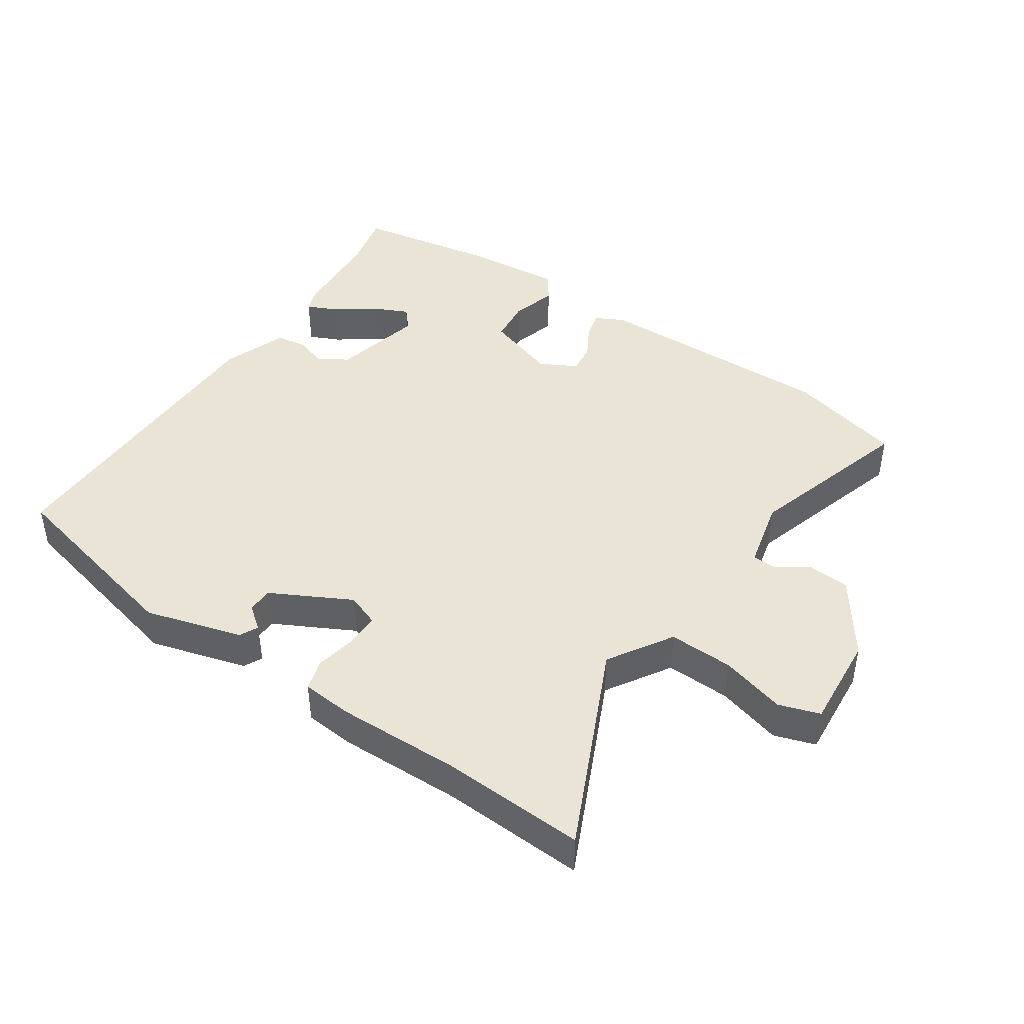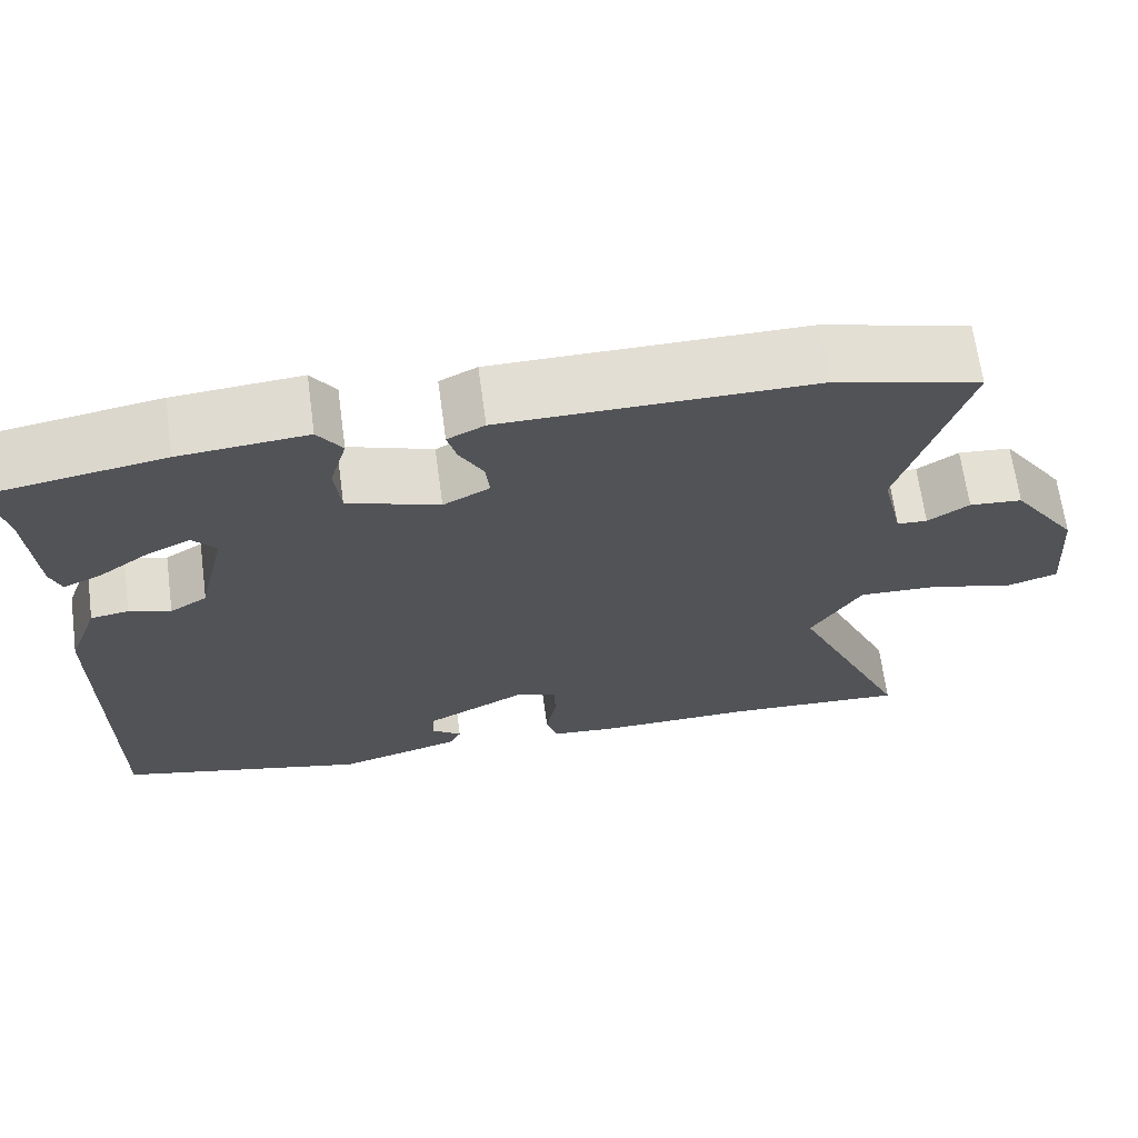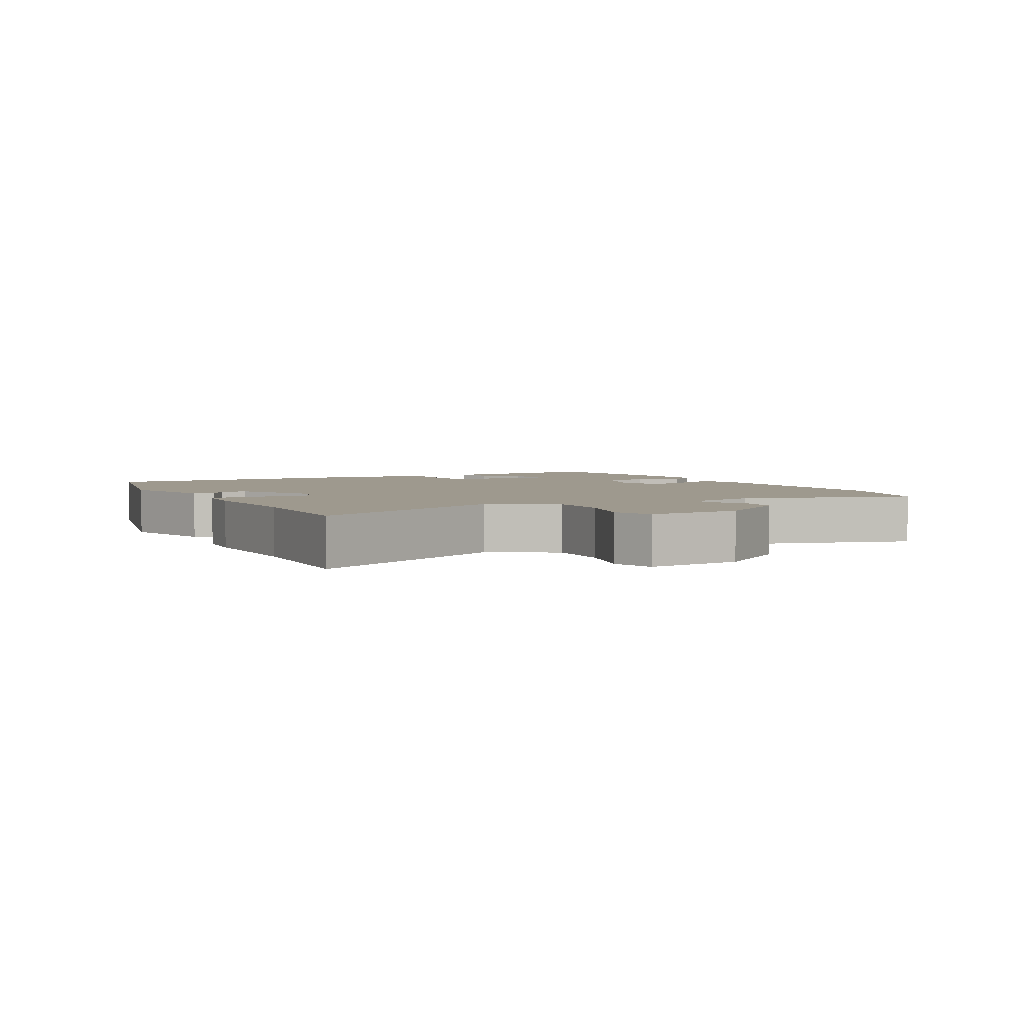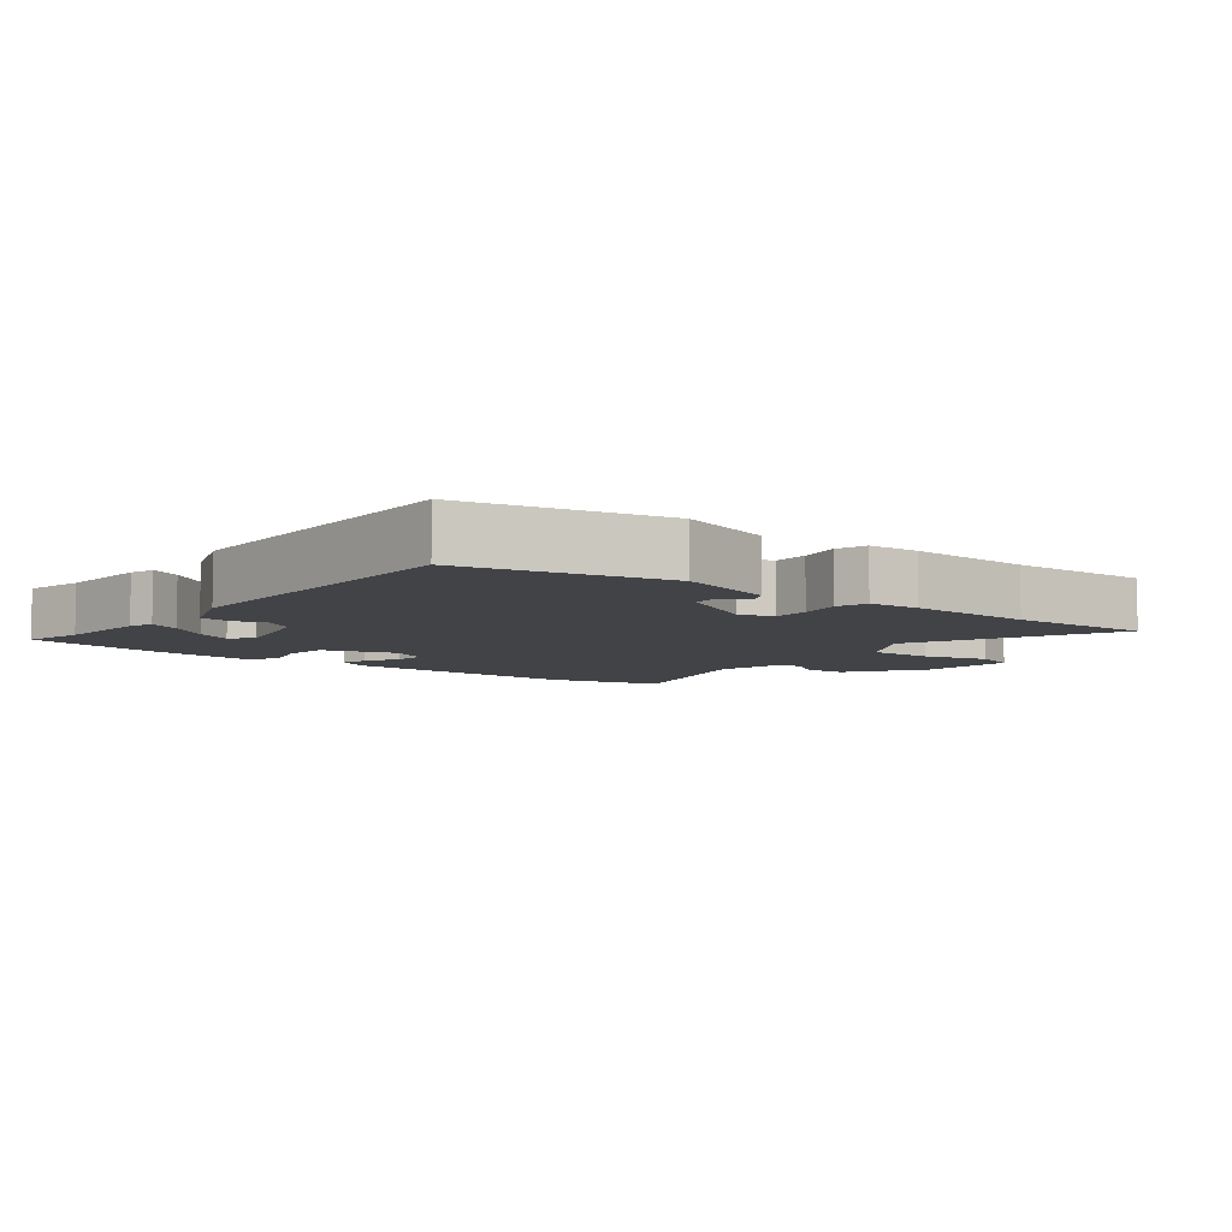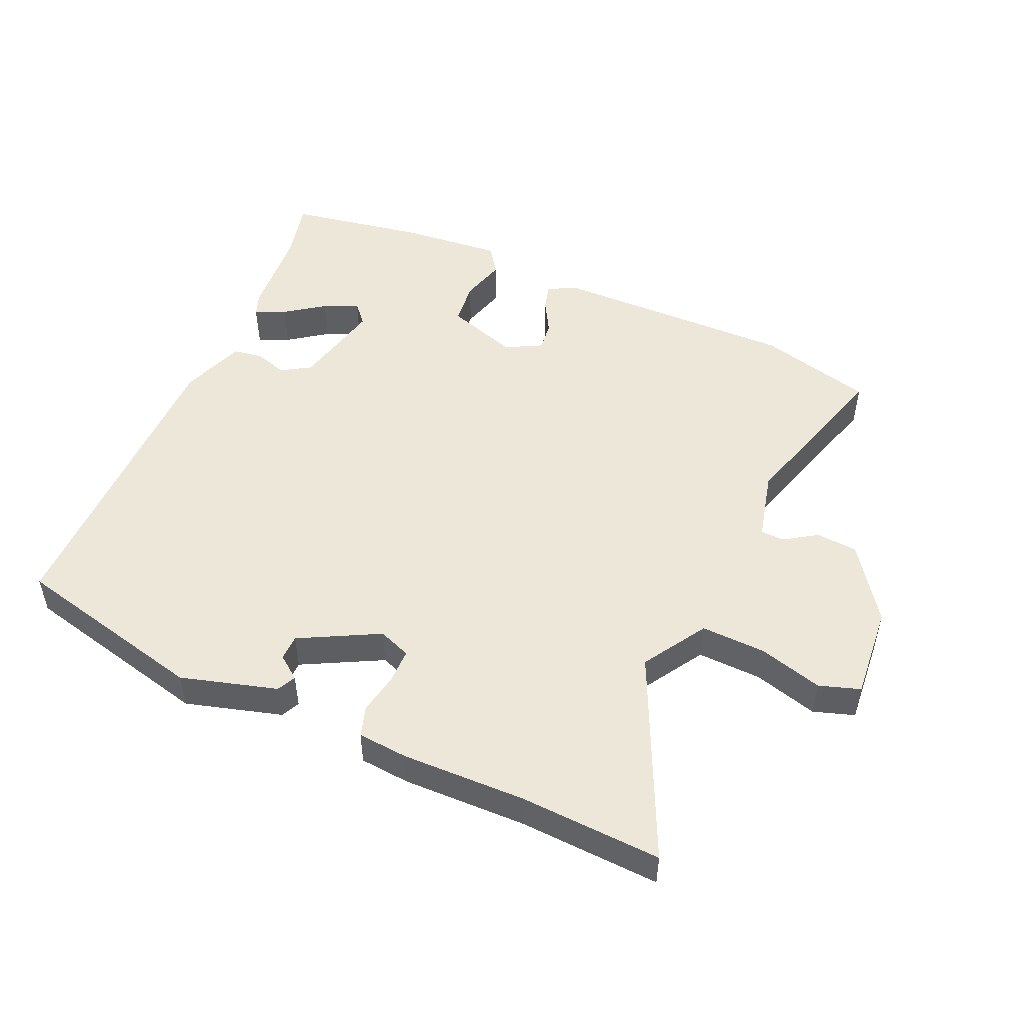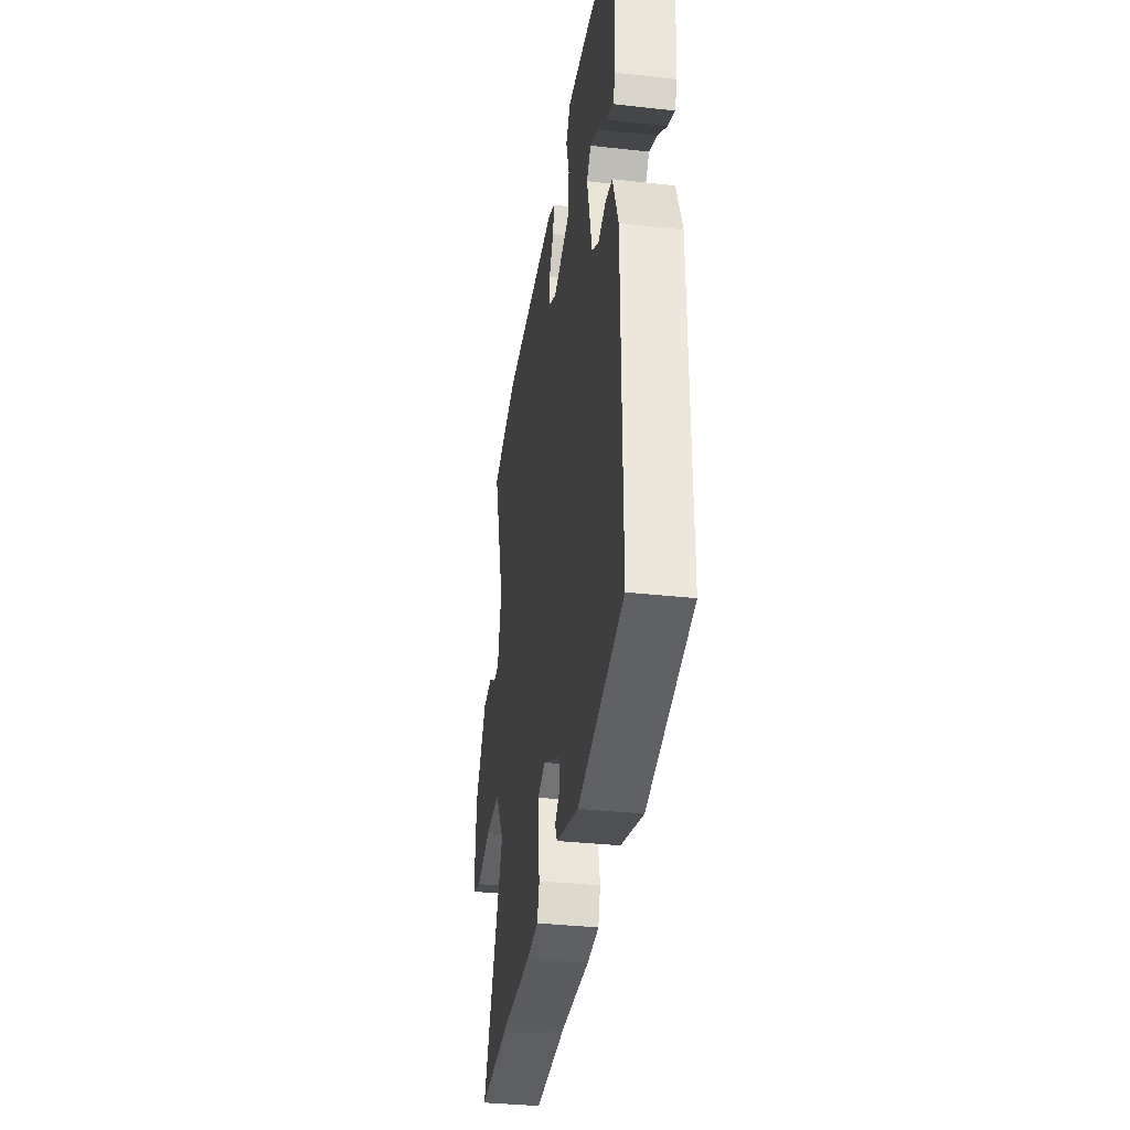
<metadata>
{"format":"obj","ext":"obj","renderer":"f3d","projection":"perspective","resolution":1024,"background":"white","views":[{"elev":43.6,"azim":-146.2,"up":"+Y"},{"elev":67.0,"azim":172.3,"up":"+Z"},{"elev":3.5,"azim":-118.6,"up":"+Y"},{"elev":-6.9,"azim":141.3,"up":"+Y"},{"elev":50.2,"azim":-156.4,"up":"+Y"},{"elev":-34.7,"azim":81.4,"up":"+Z"}]}
</metadata>
<code>
v -0.583 0.07 0.478
v -0.41 0.07 0.524
v -0.041 0.07 0.521
v 0.003 0.07 0.499
v -0.008 0.07 0.458
v -0.036 0.07 0.408
v -0.041 0.07 0.363
v 0.014 0.07 0.334
v 0.123 0.07 0.371
v 0.13 0.07 0.438
v 0.11 0.07 0.507
v 0.139 0.07 0.549
v 0.29 0.07 0.536
v 0.5 0.07 0.501
v 0.479 0.07 0.41
v 0.469 0.07 0.272
v 0.456 0.07 0.236
v 0.41 0.07 0.257
v 0.351 0.07 0.299
v 0.299 0.07 0.323
v 0.272 0.07 0.291
v 0.304 0.07 0.154
v 0.348 0.07 0.127
v 0.397 0.07 0.143
v 0.442 0.07 0.136
v 0.478 0.07 0.039
v 0.48 0.07 -0.434
v 0.185 0.07 -0.506
v 0.039 0.07 -0.465
v 0.025 0.07 -0.437
v 0.06 0.07 -0.41
v 0.059 0.07 -0.371
v -0.061 0.07 -0.309
v -0.11 0.07 -0.328
v -0.11 0.07 -0.381
v -0.098 0.07 -0.443
v -0.112 0.07 -0.489
v -0.188 0.07 -0.496
v -0.376 0.07 -0.493
v -0.591 0.07 -0.505
v -0.451 0.07 -0.197
v -0.511 0.07 -0.101
v -0.609 0.07 -0.105
v -0.706 0.07 -0.133
v -0.768 0.07 -0.113
v -0.757 0.07 0.03
v -0.679 0.07 0.143
v -0.616 0.07 0.148
v -0.567 0.07 0.116
v -0.531 0.07 0.118
v -0.506 0.07 0.224
v -0.583 0 0.478
v -0.41 0 0.524
v -0.041 0 0.521
v 0.003 0 0.499
v -0.008 0 0.458
v -0.036 0 0.408
v -0.041 0 0.363
v 0.014 0 0.334
v 0.123 0 0.371
v 0.13 0 0.438
v 0.11 0 0.507
v 0.139 0 0.549
v 0.29 0 0.536
v 0.5 0 0.501
v 0.479 0 0.41
v 0.469 0 0.272
v 0.456 0 0.236
v 0.41 0 0.257
v 0.351 0 0.299
v 0.299 0 0.323
v 0.272 0 0.291
v 0.304 0 0.154
v 0.348 0 0.127
v 0.397 0 0.143
v 0.442 0 0.136
v 0.478 0 0.039
v 0.48 0 -0.434
v 0.185 0 -0.506
v 0.039 0 -0.465
v 0.025 0 -0.437
v 0.06 0 -0.41
v 0.059 0 -0.371
v -0.061 0 -0.309
v -0.11 0 -0.328
v -0.11 0 -0.381
v -0.098 0 -0.443
v -0.112 0 -0.489
v -0.188 0 -0.496
v -0.376 0 -0.493
v -0.591 0 -0.505
v -0.451 0 -0.197
v -0.511 0 -0.101
v -0.609 0 -0.105
v -0.706 0 -0.133
v -0.768 0 -0.113
v -0.757 0 0.03
v -0.679 0 0.143
v -0.616 0 0.148
v -0.567 0 0.116
v -0.531 0 0.118
v -0.506 0 0.224
f 47 48 49
f 46 47 49
f 45 46 49
f 44 45 49
f 43 44 49
f 42 43 49 50
f 41 42 50 51
f 39 40 41
f 39 41 51
f 38 39 51
f 37 38 51
f 36 37 51
f 35 36 51
f 29 30 31
f 28 29 31
f 27 28 31
f 27 31 32
f 26 27 32
f 25 26 32
f 24 25 32
f 23 24 32
f 22 23 32 33
f 17 18 19
f 16 17 19
f 15 16 19
f 15 19 20
f 14 15 20
f 13 14 20
f 12 13 20
f 11 12 20
f 10 11 20
f 9 10 20 21
f 4 5 6
f 3 4 6
f 2 3 6
f 1 2 6
f 51 1 6
f 51 6 7
f 34 35 51
f 34 51 7 8
f 22 33 34
f 21 22 34
f 9 21 34
f 8 9 34
f 100 99 98
f 100 98 97
f 100 97 96
f 100 96 95
f 100 95 94
f 101 100 94 93
f 102 101 93 92
f 92 91 90
f 102 92 90
f 102 90 89
f 102 89 88
f 102 88 87
f 102 87 86
f 82 81 80
f 82 80 79
f 82 79 78
f 83 82 78
f 83 78 77
f 83 77 76
f 83 76 75
f 83 75 74
f 84 83 74 73
f 70 69 68
f 70 68 67
f 70 67 66
f 71 70 66
f 71 66 65
f 71 65 64
f 71 64 63
f 71 63 62
f 71 62 61
f 72 71 61 60
f 57 56 55
f 57 55 54
f 57 54 53
f 57 53 52
f 57 52 102
f 58 57 102
f 102 86 85
f 59 58 102 85
f 85 84 73
f 85 73 72
f 85 72 60
f 85 60 59
f 1 52 53 2
f 2 53 54 3
f 3 54 55 4
f 4 55 56 5
f 5 56 57 6
f 6 57 58 7
f 7 58 59 8
f 8 59 60 9
f 9 60 61 10
f 10 61 62 11
f 11 62 63 12
f 12 63 64 13
f 13 64 65 14
f 14 65 66 15
f 15 66 67 16
f 16 67 68 17
f 17 68 69 18
f 18 69 70 19
f 19 70 71 20
f 20 71 72 21
f 21 72 73 22
f 22 73 74 23
f 23 74 75 24
f 24 75 76 25
f 25 76 77 26
f 26 77 78 27
f 27 78 79 28
f 28 79 80 29
f 29 80 81 30
f 30 81 82 31
f 31 82 83 32
f 32 83 84 33
f 33 84 85 34
f 34 85 86 35
f 35 86 87 36
f 36 87 88 37
f 37 88 89 38
f 38 89 90 39
f 39 90 91 40
f 40 91 92 41
f 41 92 93 42
f 42 93 94 43
f 43 94 95 44
f 44 95 96 45
f 45 96 97 46
f 46 97 98 47
f 47 98 99 48
f 48 99 100 49
f 49 100 101 50
f 50 101 102 51
f 51 102 52 1

</code>
